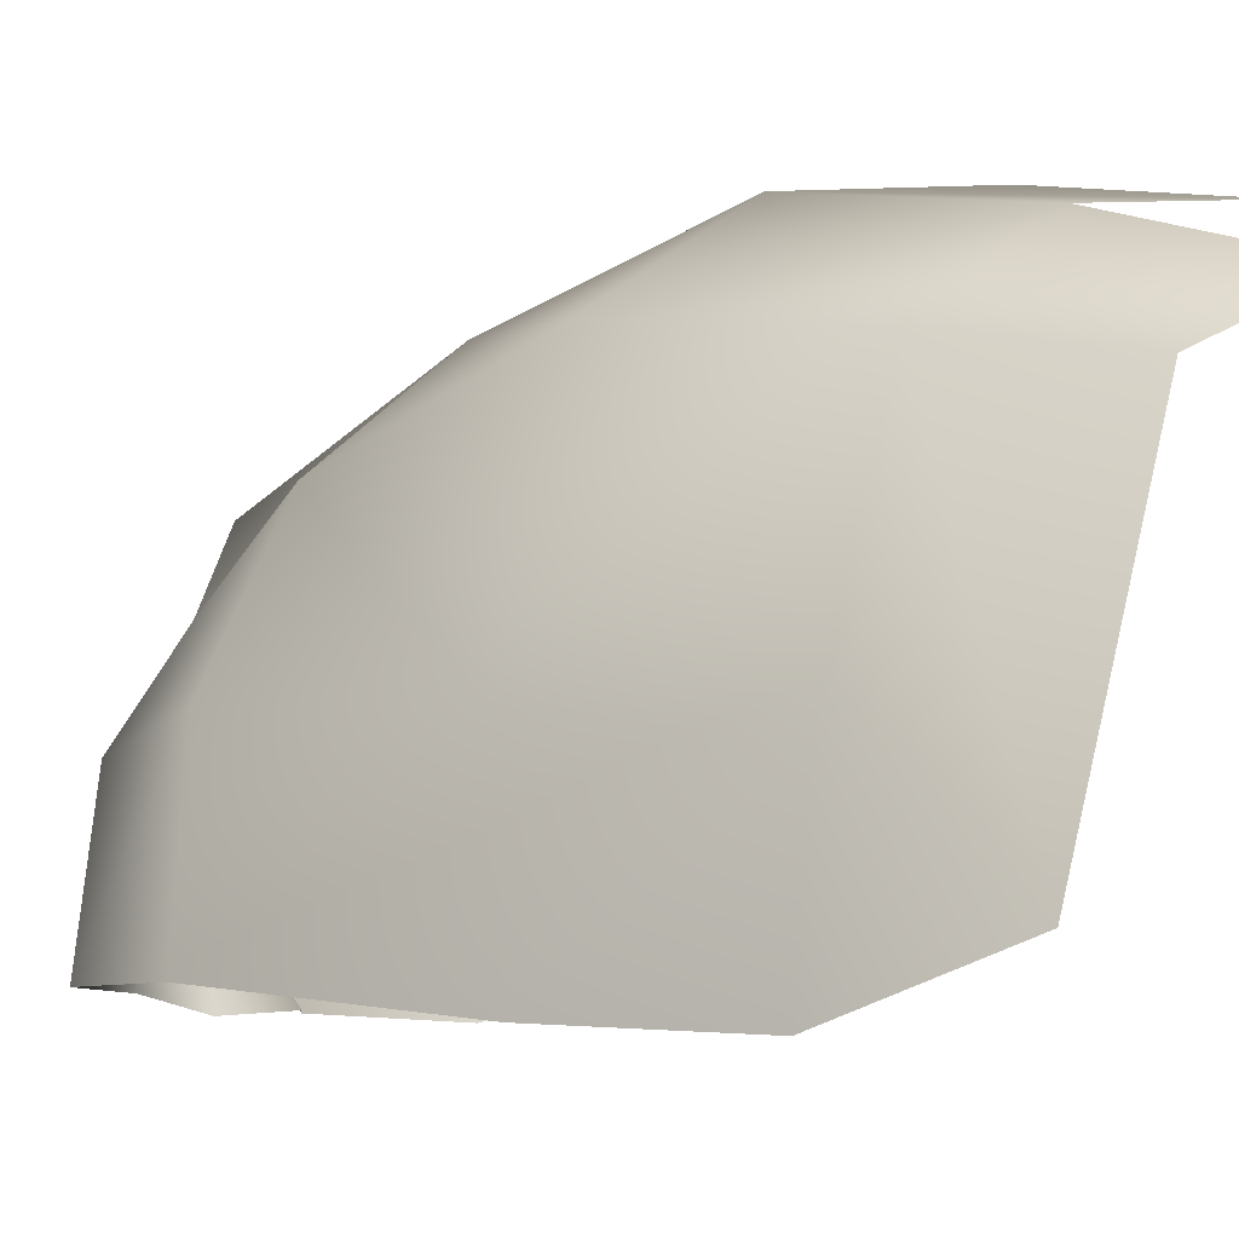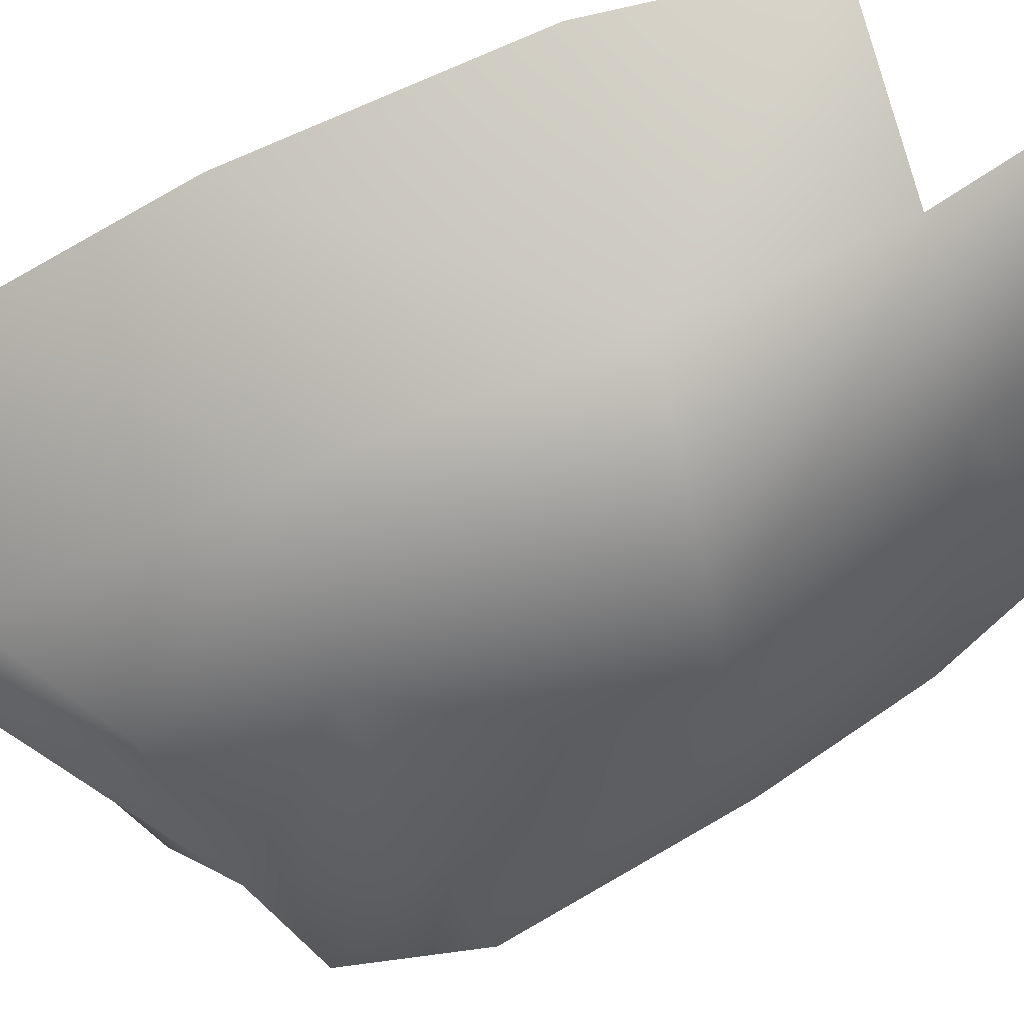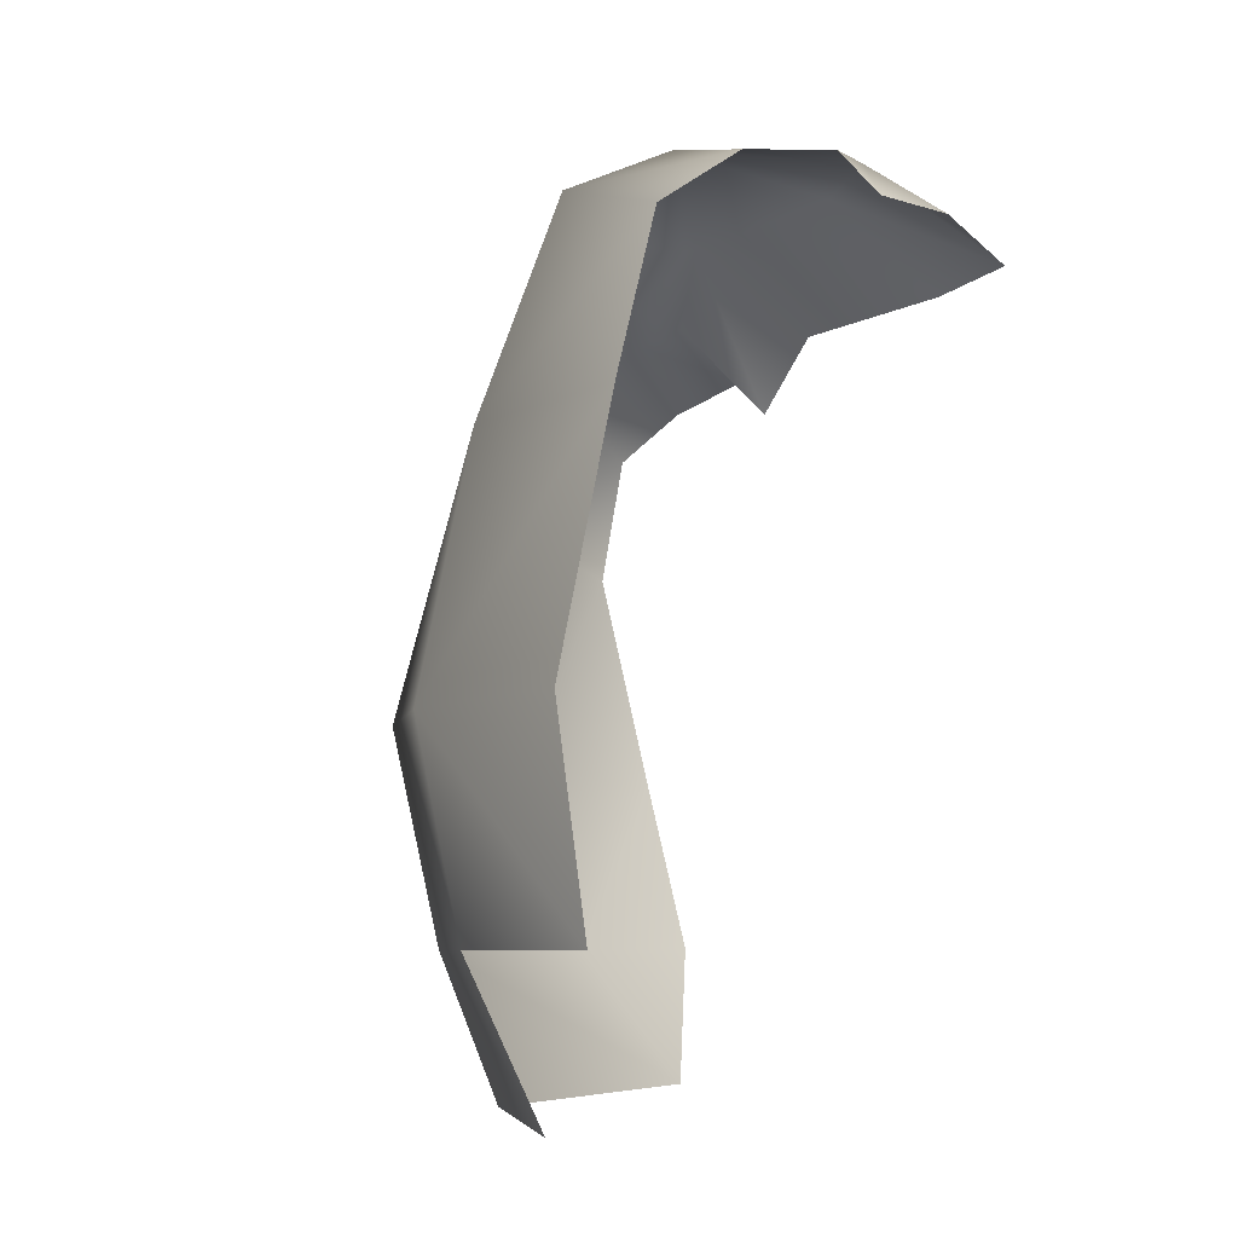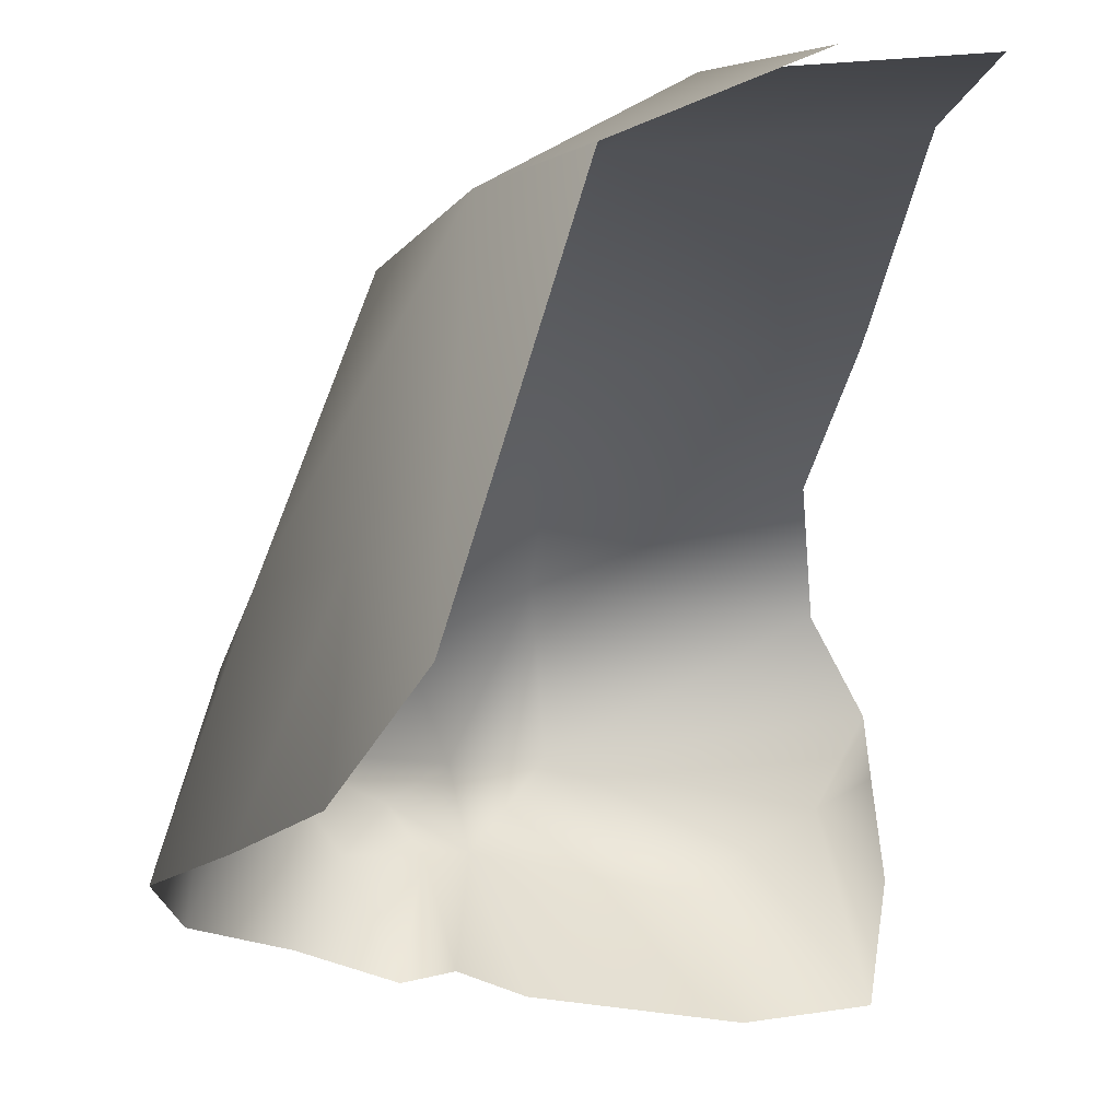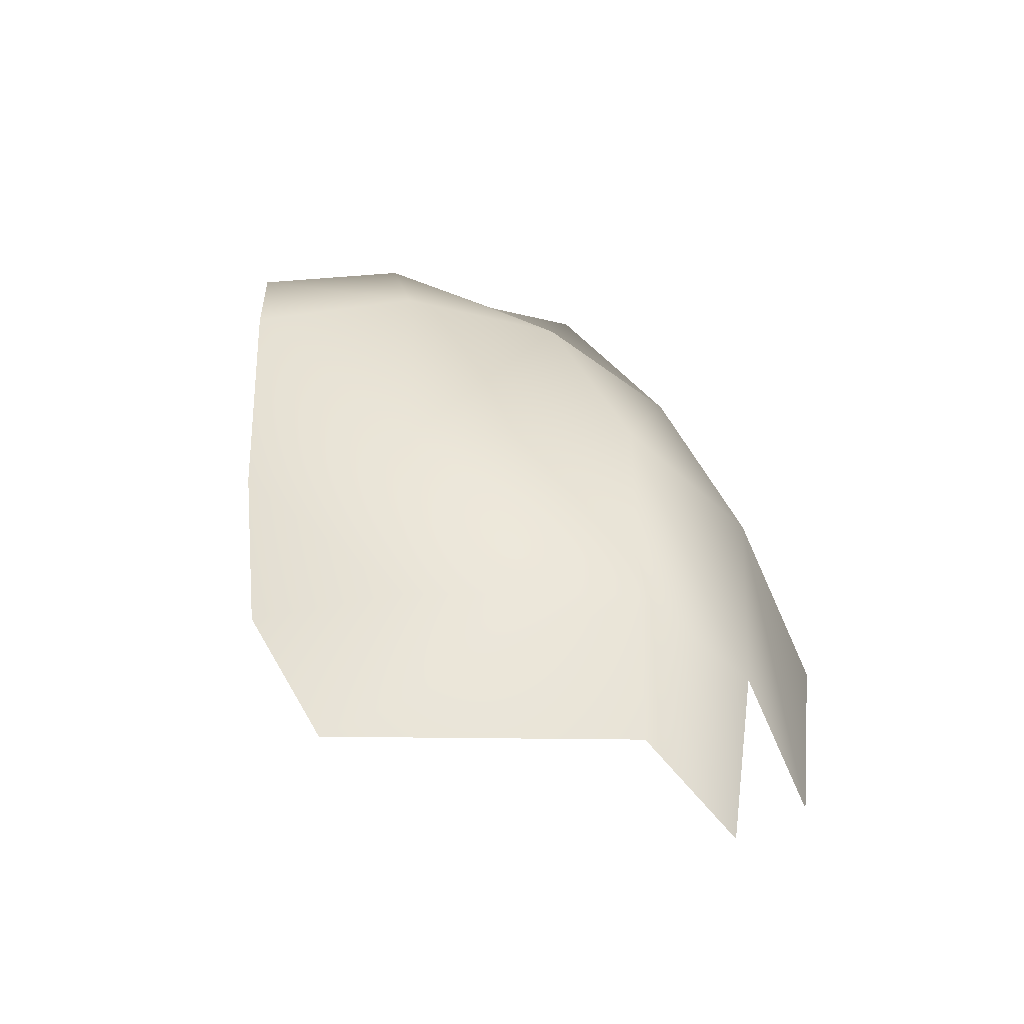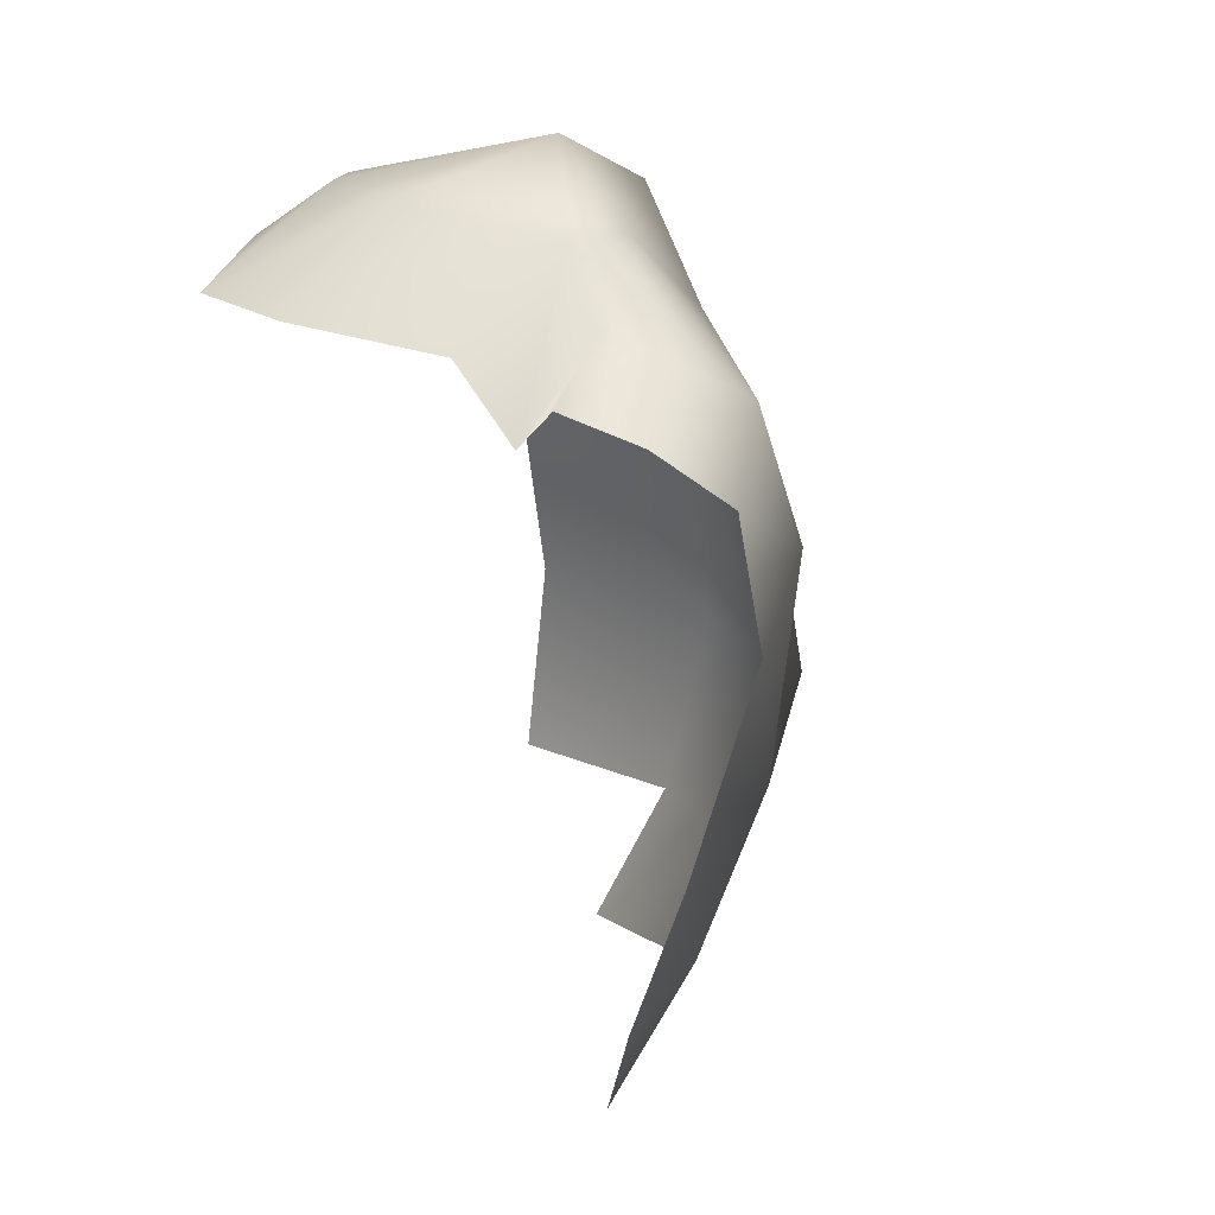
<metadata>
{"format":"obj","ext":"obj","renderer":"f3d","projection":"perspective","resolution":1024,"background":"white","views":[{"elev":-0.9,"azim":-41.8,"up":"+Z"},{"elev":72.9,"azim":-105.2,"up":"+Z"},{"elev":-7.4,"azim":49.4,"up":"+Y"},{"elev":-13.4,"azim":-3.7,"up":"+Z"},{"elev":-55.4,"azim":-73.2,"up":"+Y"},{"elev":22.2,"azim":-149.3,"up":"+Y"}]}
</metadata>
<code>
o D38C_CMV
v 61.16 -16.41 4.266
v 61.1 -14.69 3.489
v 60.38 -15.36 2.987
v 60.2 -16.4 3.588
v 61.16 -16.41 4.266
v 60.38 -15.36 2.987
v 61.16 -16.41 4.266
v 60.2 -16.4 3.588
v 60.17 -18.27 4.172
v 61.25 -18.27 4.78
v 61.16 -16.41 4.266
v 60.17 -18.27 4.172
v 61.53 -19.74 4.617
v 61.25 -18.27 4.78
v 60.17 -18.27 4.172
v 60.56 -19.74 4.065
v 61.53 -19.74 4.617
v 60.17 -18.27 4.172
v 59.44 -16.67 2.605
v 59.65 -15.69 2.362
v 59.27 -16.02 1.384
v 59.13 -16.93 1.468
v 59.44 -16.67 2.605
v 59.27 -16.02 1.384
v 59.65 -15.69 2.362
v 59.44 -16.67 2.605
v 60.2 -16.4 3.588
v 60.38 -15.36 2.987
v 59.65 -15.69 2.362
v 60.2 -16.4 3.588
v 60.07 -19.74 2.453
v 59.98 -19.74 1.387
v 60.39 -20.68 1.817
v 60.56 -19.74 4.065
v 60.07 -19.74 2.453
v 60.39 -20.68 1.817
v 61.02 -20.72 3.927
v 60.56 -19.74 4.065
v 60.39 -20.68 1.817
v 60.07 -19.74 2.453
v 59.64 -18.38 2.62
v 59.57 -18.56 1.384
v 59.98 -19.74 1.387
v 60.07 -19.74 2.453
v 59.57 -18.56 1.384
v 59.64 -18.38 2.62
v 59.44 -16.67 2.605
v 59.13 -16.93 1.468
v 59.57 -18.56 1.384
v 59.64 -18.38 2.62
v 59.13 -16.93 1.468
v 61.1 -14.69 3.489
v 61.21 -14.25 2.598
v 60.64 -14.78 2.468
v 60.38 -15.36 2.987
v 61.1 -14.69 3.489
v 60.64 -14.78 2.468
v 61.21 -14.25 2.598
v 60.76 -14.77 1.974
v 60.64 -14.78 2.468
v 59.65 -15.69 2.362
v 60.06 -15.33 1.866
v 59.82 -15.72 1.309
v 59.27 -16.02 1.384
v 59.65 -15.69 2.362
v 59.82 -15.72 1.309
v 60.06 -15.33 1.866
v 60.37 -15.54 1.164
v 59.82 -15.72 1.309
v 61.16 -16.41 4.266
v 62.74 -16.42 4.426
v 62.58 -15.21 3.957
v 61.1 -14.69 3.489
v 61.16 -16.41 4.266
v 62.58 -15.21 3.957
v 61.25 -18.27 4.78
v 62.82 -18.27 4.944
v 62.74 -16.42 4.426
v 61.16 -16.41 4.266
v 61.25 -18.27 4.78
v 62.74 -16.42 4.426
v 59.64 -18.38 2.62
v 60.07 -19.74 2.453
v 60.56 -19.74 4.065
v 60.17 -18.27 4.172
v 59.64 -18.38 2.62
v 60.56 -19.74 4.065
v 61.98 -20.84 4.318
v 61.53 -19.74 4.617
v 60.56 -19.74 4.065
v 61.02 -20.72 3.927
v 61.98 -20.84 4.318
v 60.56 -19.74 4.065
v 61.25 -18.27 4.78
v 61.53 -19.74 4.617
v 62.88 -19.74 4.746
v 62.82 -18.27 4.944
v 61.25 -18.27 4.78
v 62.88 -19.74 4.746
v 60.3 -15.13 2.176
v 60.06 -15.33 1.866
v 59.65 -15.69 2.362
v 60.64 -14.78 2.468
v 60.3 -15.13 2.176
v 59.65 -15.69 2.362
v 60.38 -15.36 2.987
v 60.64 -14.78 2.468
v 59.65 -15.69 2.362
v 60.2 -16.4 3.588
v 59.44 -16.67 2.605
v 59.64 -18.38 2.62
v 60.17 -18.27 4.172
v 60.2 -16.4 3.588
v 59.64 -18.38 2.62
v 60.3 -15.13 2.176
v 60.5 -15.27 1.879
v 60.06 -15.33 1.866
v 61.92 -14.6 1.782
v 60.76 -14.77 1.974
v 61.21 -14.25 2.598
v 62.68 -14.76 3.325
v 62.97 -14.72 2.772
v 61.21 -14.25 2.598
v 62.7 -14.64 2.253
v 62.31 -14.62 2.017
v 61.21 -14.25 2.598
v 62.68 -14.76 3.325
v 61.21 -14.25 2.598
v 61.1 -14.69 3.489
v 62.58 -15.21 3.957
v 62.68 -14.76 3.325
v 61.1 -14.69 3.489
v 60.06 -15.33 1.866
v 60.5 -15.27 1.879
v 60.37 -15.54 1.164
v 60.5 -15.27 1.879
v 60.65 -15.83 1.194
v 60.37 -15.54 1.164
v 62.91 -15.16 1.106
v 62.21 -15.22 1.001
v 61.92 -14.6 1.782
v 62.31 -14.62 2.017
v 62.91 -15.16 1.106
v 61.92 -14.6 1.782
v 61.21 -14.25 2.598
v 62.31 -14.62 2.017
v 61.92 -14.6 1.782
v 60.65 -15.83 1.194
v 60.5 -15.27 1.879
v 60.76 -14.77 1.974
v 61.05 -15.31 1.123
v 60.65 -15.83 1.194
v 60.76 -14.77 1.974
v 62.21 -15.22 1.001
v 61.05 -15.31 1.123
v 60.76 -14.77 1.974
v 61.92 -14.6 1.782
v 62.21 -15.22 1.001
v 60.76 -14.77 1.974
v 60.76 -14.77 1.974
v 60.5 -15.27 1.879
v 60.3 -15.13 2.176
v 60.64 -14.78 2.468
v 60.76 -14.77 1.974
v 60.3 -15.13 2.176
v 61.21 -14.25 2.598
v 62.97 -14.72 2.772
v 62.7 -14.64 2.253
v 62.97 -14.94 2.379
v 63.03 -14.97 1.811
v 62.7 -14.64 2.253
v 62.91 -15.16 1.106
v 62.31 -14.62 2.017
v 62.7 -14.64 2.253
v 63.03 -14.97 1.811
v 62.91 -15.16 1.106
v 62.7 -14.64 2.253
v 62.97 -14.94 2.379
v 62.7 -14.64 2.253
v 62.97 -14.72 2.772
f 1 2 3
f 4 5 6
f 7 8 9
f 10 11 12
f 13 14 15
f 16 17 18
f 19 20 21
f 22 23 24
f 25 26 27
f 28 29 30
f 31 32 33
f 34 35 36
f 37 38 39
f 40 41 42
f 43 44 45
f 46 47 48
f 49 50 51
f 52 53 54
f 55 56 57
f 58 59 60
f 61 62 63
f 64 65 66
f 67 68 69
f 70 71 72
f 73 74 75
f 76 77 78
f 79 80 81
f 82 83 84
f 85 86 87
f 88 89 90
f 91 92 93
f 94 95 96
f 97 98 99
f 100 101 102
f 103 104 105
f 106 107 108
f 109 110 111
f 112 113 114
f 115 116 117
f 118 119 120
f 121 122 123
f 124 125 126
f 127 128 129
f 130 131 132
f 133 134 135
f 136 137 138
f 139 140 141
f 142 143 144
f 145 146 147
f 148 149 150
f 151 152 153
f 154 155 156
f 157 158 159
f 160 161 162
f 163 164 165
f 166 167 168
f 169 170 171
f 172 173 174
f 175 176 177
f 178 179 180

</code>
